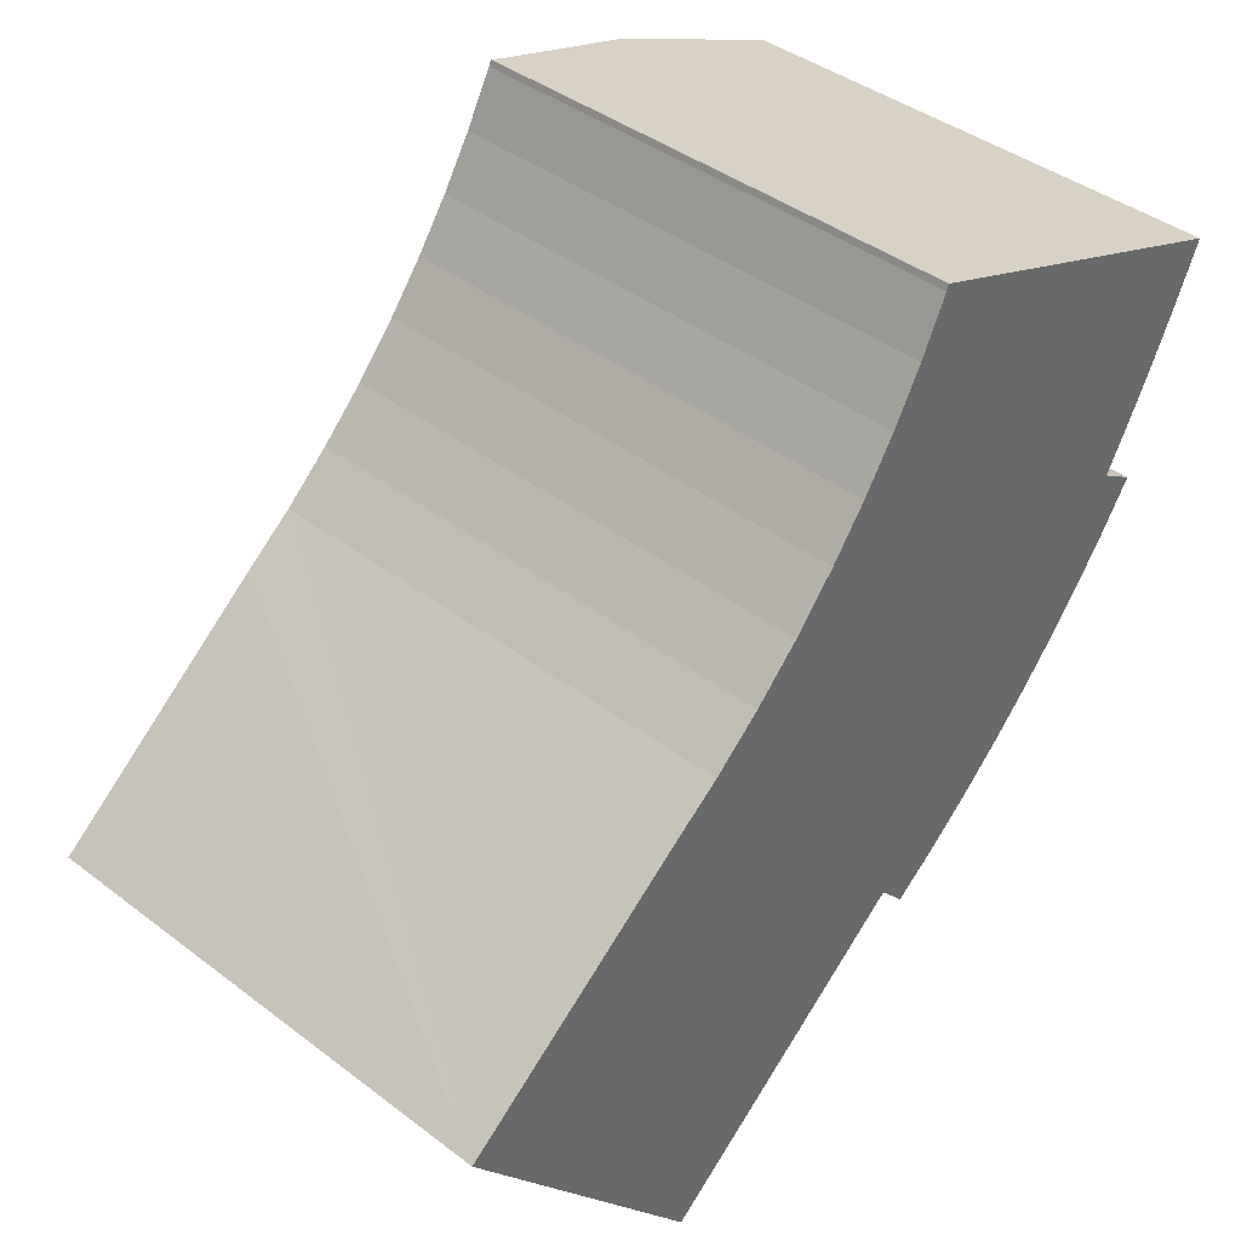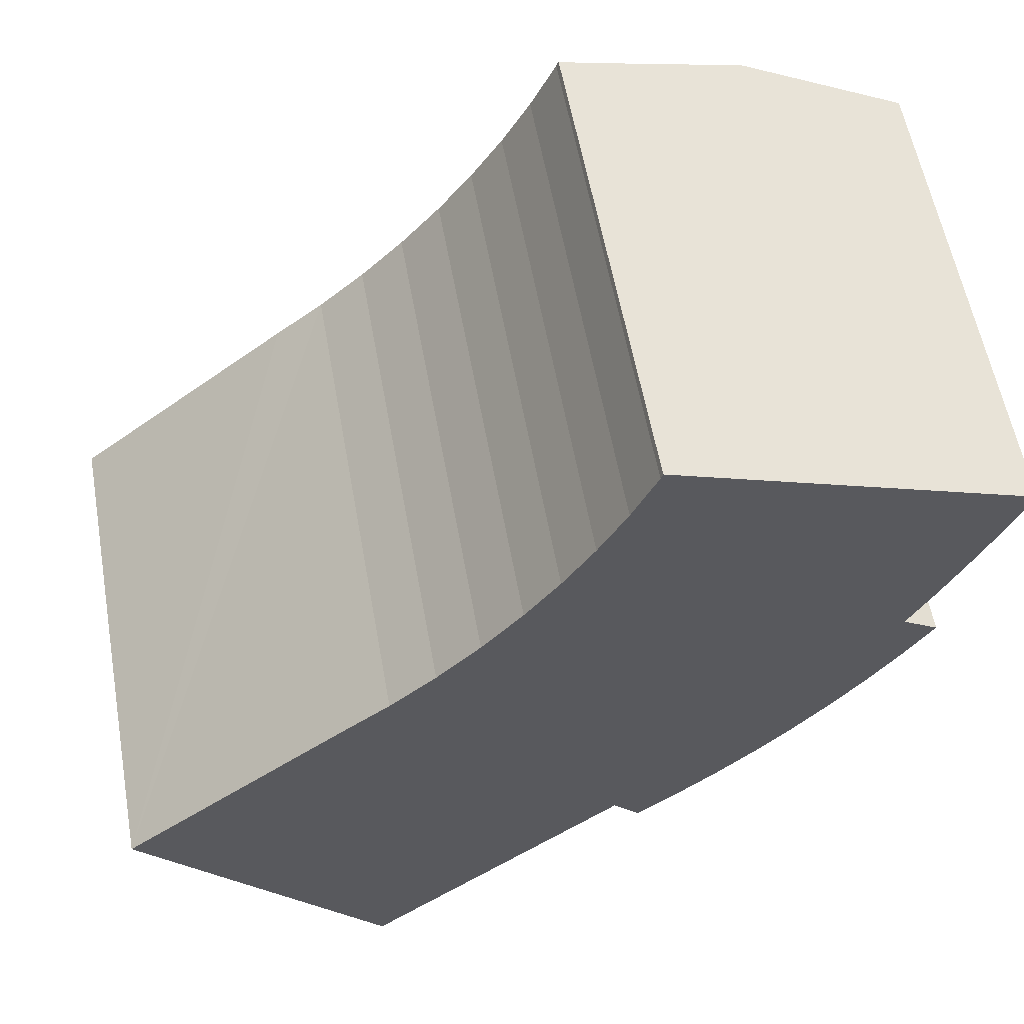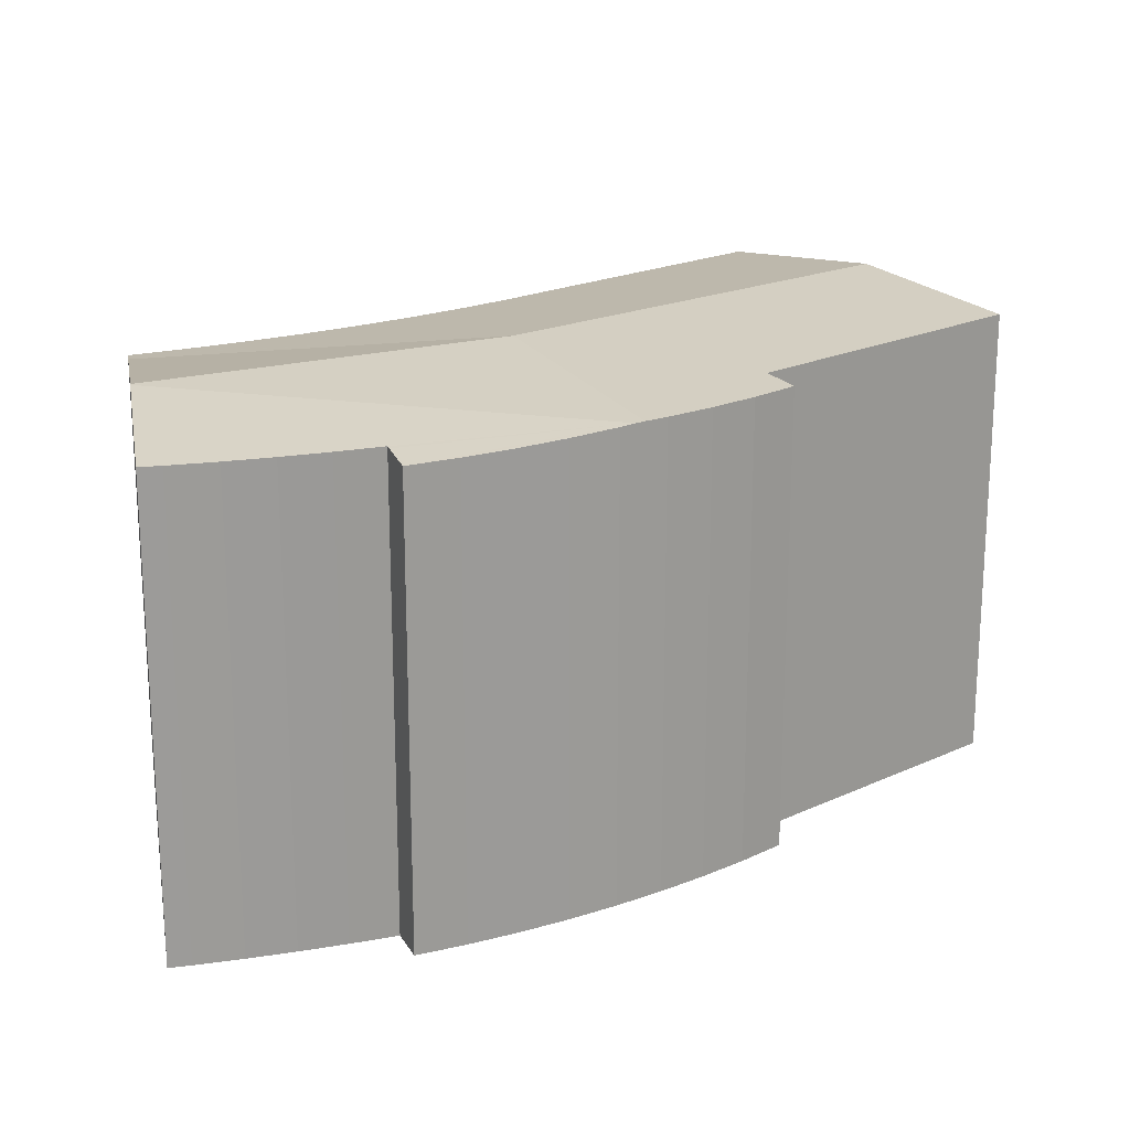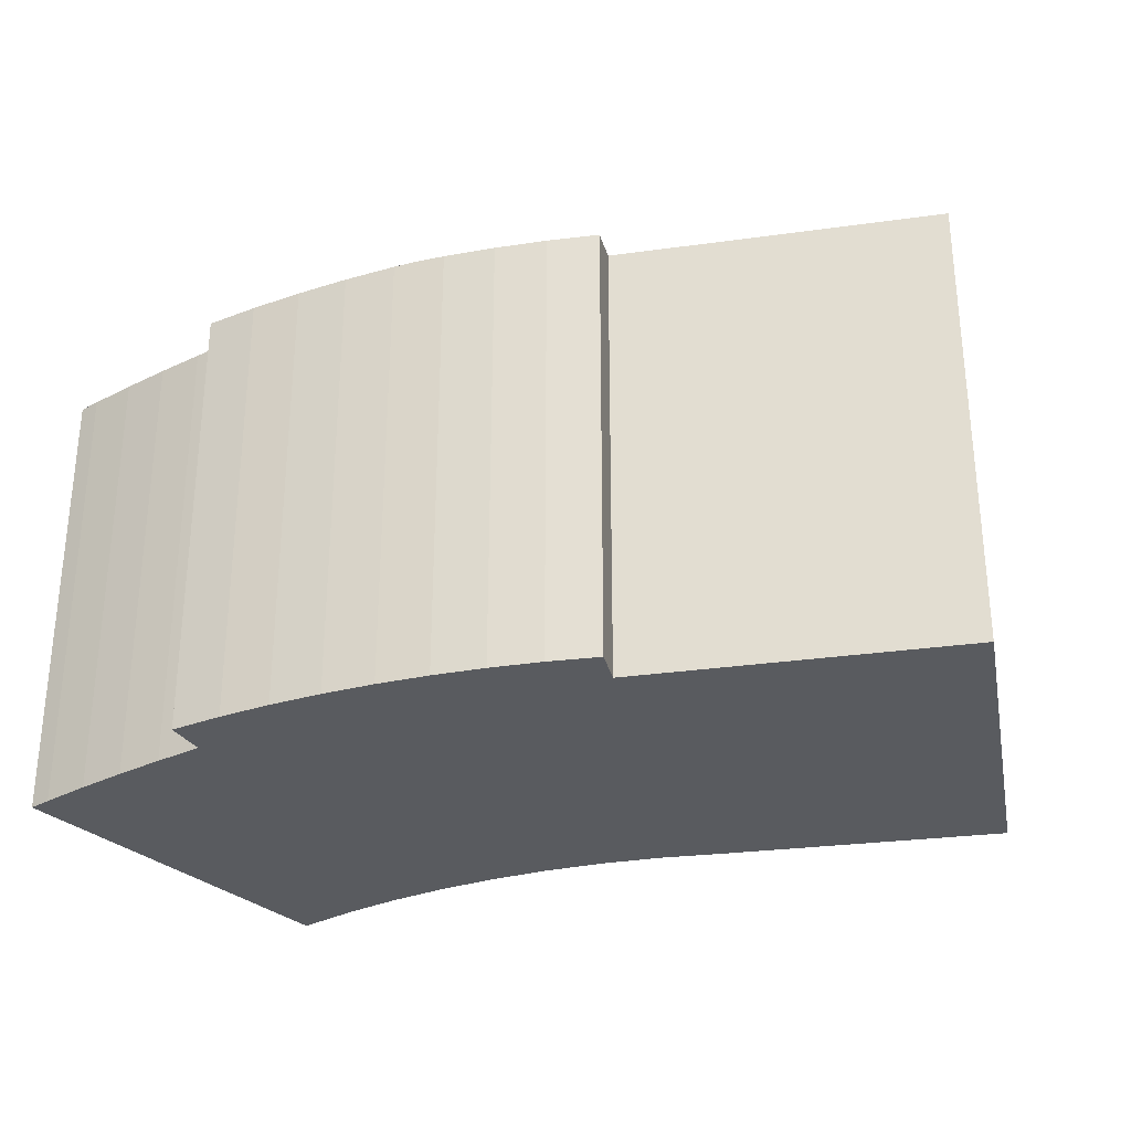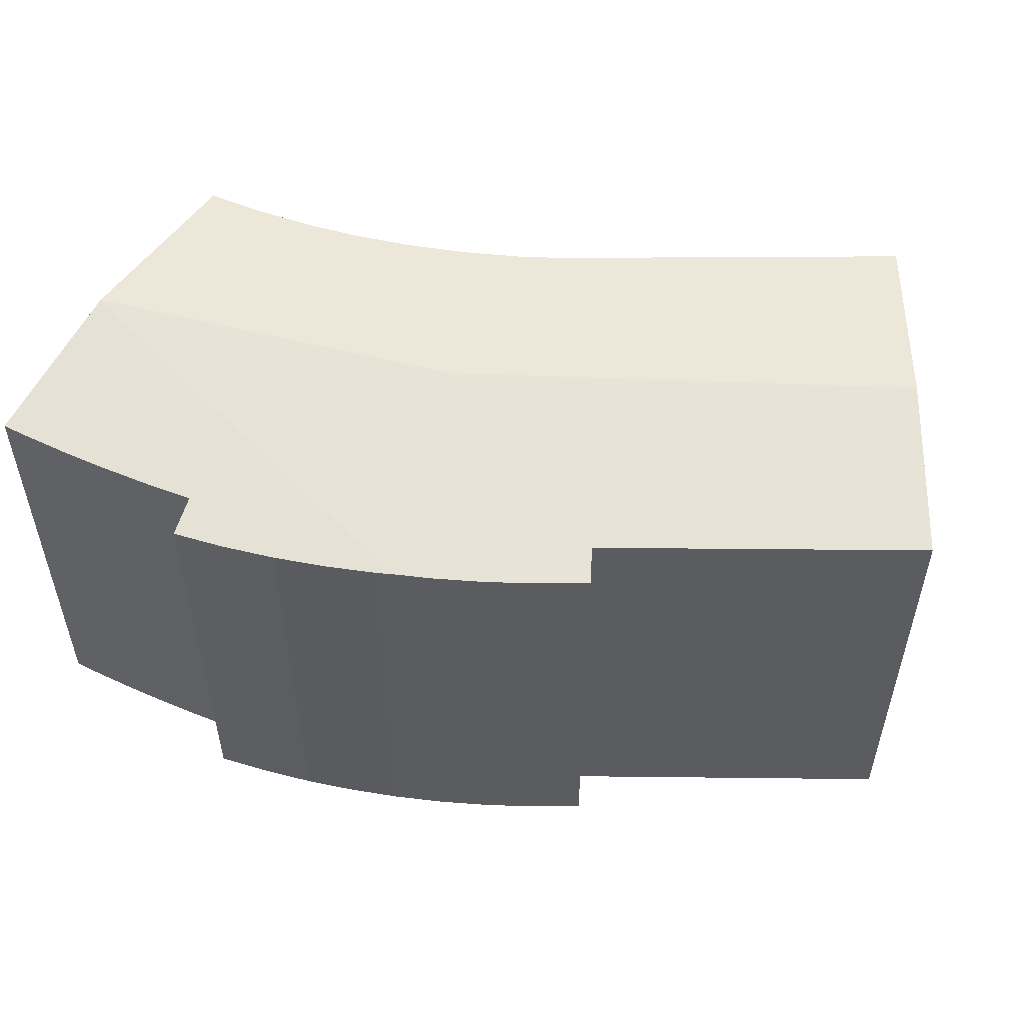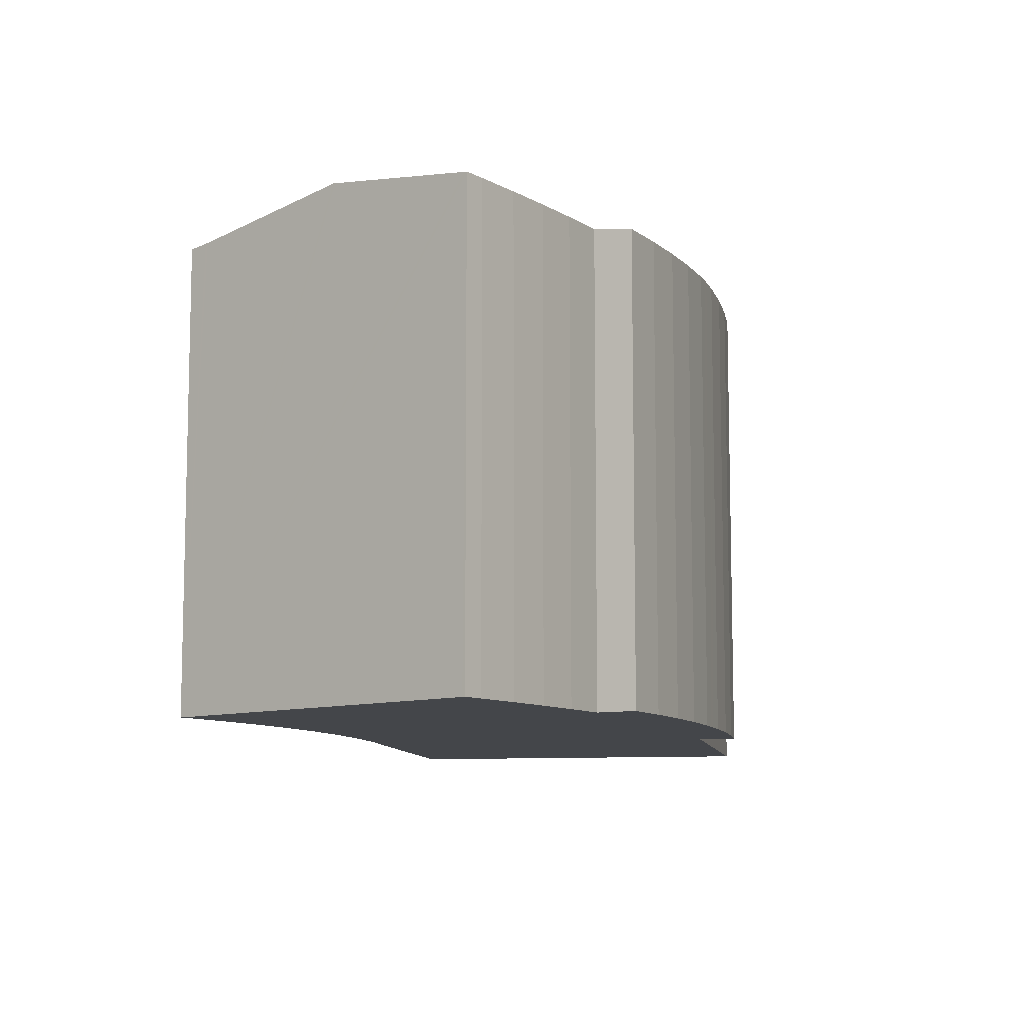
<metadata>
{"format":"obj","ext":"obj","renderer":"f3d","projection":"perspective","resolution":1024,"background":"white","views":[{"elev":40.7,"azim":-47.0,"up":"+Z"},{"elev":57.3,"azim":-10.1,"up":"+Z"},{"elev":20.2,"azim":99.8,"up":"+Y"},{"elev":-32.2,"azim":151.0,"up":"+Y"},{"elev":55.6,"azim":140.8,"up":"+Y"},{"elev":-9.5,"azim":60.6,"up":"+Y"}]}
</metadata>
<code>
v  15.17 13.39 15.09
v  13.56 14.1 4.699
v  15.1 13.38 15.11
v  14.55 13.32 15.31
v  14.49 13.33 15.15
v  14.02 13.38 14.15
v  13.81 13.4 13.72
v  13.04 13.46 12.34
v  12.18 13.5 11.01
v  11.23 13.54 9.733
v  10.12 13.56 8.423
v  9.727 13.56 8.024
v  8.915 13.57 7.193
v  3.477 14.1 -4.246
v  7.631 13.57 6.049
v  6.271 13.56 4.997
v  0 13.52 8.277e-16
v  19.86 14.1 13.36
v  19.91 14.09 13.34
v  18.76 13.4 0.573
v  18.57 13.4 0.368
v  24.12 13.41 11.12
v  24.29 13.43 11.73
v  24.37 13.42 11.7
v  21.69 13.4 6.246
v  23.56 13.4 9.876
v  22.97 13.39 8.65
v  22.34 13.39 7.44
v  21.8 13.38 6.173
v  22.66 13.23 5.639
v  21.85 13.26 4.4
v  20.98 13.29 3.199
v  20.07 13.33 2.039
v  19.09 13.38 0.923
v  18.08 13.4 -0.143
v  17.01 13.39 -1.161
v  14.02 13.52 -2.252
v  15.9 13.39 -2.13
v  14.75 13.4 -3.047
v  6.79 13.54 -8.291
v  6.566 13.58 -8.018
v  6.79 5.077e-16 -8.291
v  6.566 4.91e-16 -8.018
v  0 0 0
v  3.477 2.6e-16 -4.246
v  14.02 1.379e-16 -2.252
v  14.75 1.866e-16 -3.047
v  7.631 -3.704e-16 6.049
v  6.271 -3.06e-16 4.997
v  8.915 -4.404e-16 7.193
v  10.12 -5.158e-16 8.423
v  9.727 -4.913e-16 8.024
v  11.23 -5.96e-16 9.733
v  12.18 -6.74e-16 11.01
v  13.04 -7.555e-16 12.34
v  13.81 -8.402e-16 13.72
v  14.49 -9.278e-16 15.15
v  14.02 -8.664e-16 14.15
v  14.55 -9.377e-16 15.31
v  15.1 -9.253e-16 15.11
v  19.86 -8.181e-16 13.36
v  24.29 -7.184e-16 11.73
v  24.37 -7.165e-16 11.7
v  15.17 -9.238e-16 15.09
v  19.91 -8.169e-16 13.34
v  24.12 -6.807e-16 11.12
v  23.56 -6.047e-16 9.876
v  22.97 -5.297e-16 8.65
v  22.34 -4.556e-16 7.44
v  21.69 -3.825e-16 6.246
v  21.85 -2.694e-16 4.4
v  22.66 -3.453e-16 5.639
v  20.98 -1.959e-16 3.199
v  20.07 -1.249e-16 2.039
v  19.09 -5.652e-17 0.923
v  18.76 -3.509e-17 0.573
v  18.57 -2.253e-17 0.368
v  18.08 8.756e-18 -0.143
v  17.01 7.109e-17 -1.161
v  15.9 1.304e-16 -2.13
v  21.8 -3.78e-16 6.173
g defaultobject
f 1 2 3
f 4 3 2
f 5 4 2
f 6 5 2
f 7 6 2
f 8 7 2
f 9 8 2
f 10 9 2
f 11 10 2
f 12 11 2
f 13 12 2
f 14 13 2
f 15 13 14
f 16 15 14
f 17 16 14
f 2 1 18
f 19 2 18
f 2 19 20
f 2 20 21
f 22 23 24
f 23 22 19
f 19 22 20
f 20 22 25
f 25 22 26
f 25 26 27
f 25 27 28
f 20 25 29
f 20 29 30
f 20 30 31
f 20 31 32
f 20 32 33
f 20 33 34
f 35 2 21
f 2 35 36
f 2 36 14
f 14 36 37
f 37 36 38
f 37 38 39
f 14 37 40
f 14 40 41
f 42 41 40
f 41 42 14
f 14 42 17
f 17 42 43
f 17 43 44
f 44 43 45
f 39 46 37
f 46 39 47
f 44 16 17
f 16 44 15
f 15 44 48
f 48 44 49
f 48 13 15
f 13 48 50
f 50 12 13
f 12 50 11
f 11 50 51
f 51 50 52
f 51 10 11
f 10 51 53
f 53 9 10
f 9 53 54
f 54 8 9
f 8 54 55
f 55 7 8
f 7 55 56
f 56 6 7
f 6 56 5
f 5 56 57
f 57 56 58
f 57 4 5
f 4 57 59
f 59 3 4
f 3 59 1
f 1 59 18
f 18 59 19
f 19 59 23
f 23 59 24
f 24 59 60
f 24 60 61
f 24 61 62
f 24 62 63
f 61 60 64
f 62 61 65
f 63 22 24
f 22 63 66
f 66 26 22
f 26 66 67
f 67 27 26
f 27 67 68
f 68 28 27
f 28 68 69
f 28 70 25
f 70 28 69
f 30 71 31
f 71 30 72
f 31 73 32
f 73 31 71
f 32 74 33
f 74 32 73
f 33 75 34
f 75 33 74
f 75 20 34
f 20 75 21
f 21 75 35
f 35 75 76
f 35 76 77
f 35 77 78
f 78 36 35
f 36 78 79
f 36 80 38
f 80 36 79
f 38 47 39
f 47 38 80
f 37 42 40
f 42 37 46
f 70 29 25
f 29 70 30
f 30 70 72
f 72 70 81
f 80 46 47
f 46 43 42
f 43 46 45
f 45 46 44
f 44 46 49
f 49 46 80
f 49 80 79
f 49 79 78
f 49 78 48
f 48 78 76
f 48 76 50
f 50 76 75
f 50 75 74
f 50 74 52
f 52 74 73
f 52 73 51
f 51 73 53
f 53 73 71
f 53 71 72
f 53 72 54
f 54 72 81
f 54 81 70
f 54 70 69
f 54 69 55
f 55 69 68
f 55 68 56
f 56 68 67
f 56 67 58
f 58 67 57
f 57 67 66
f 57 66 59
f 59 66 60
f 60 66 64
f 64 66 61
f 61 66 62
f 62 66 63
f 61 62 65

</code>
